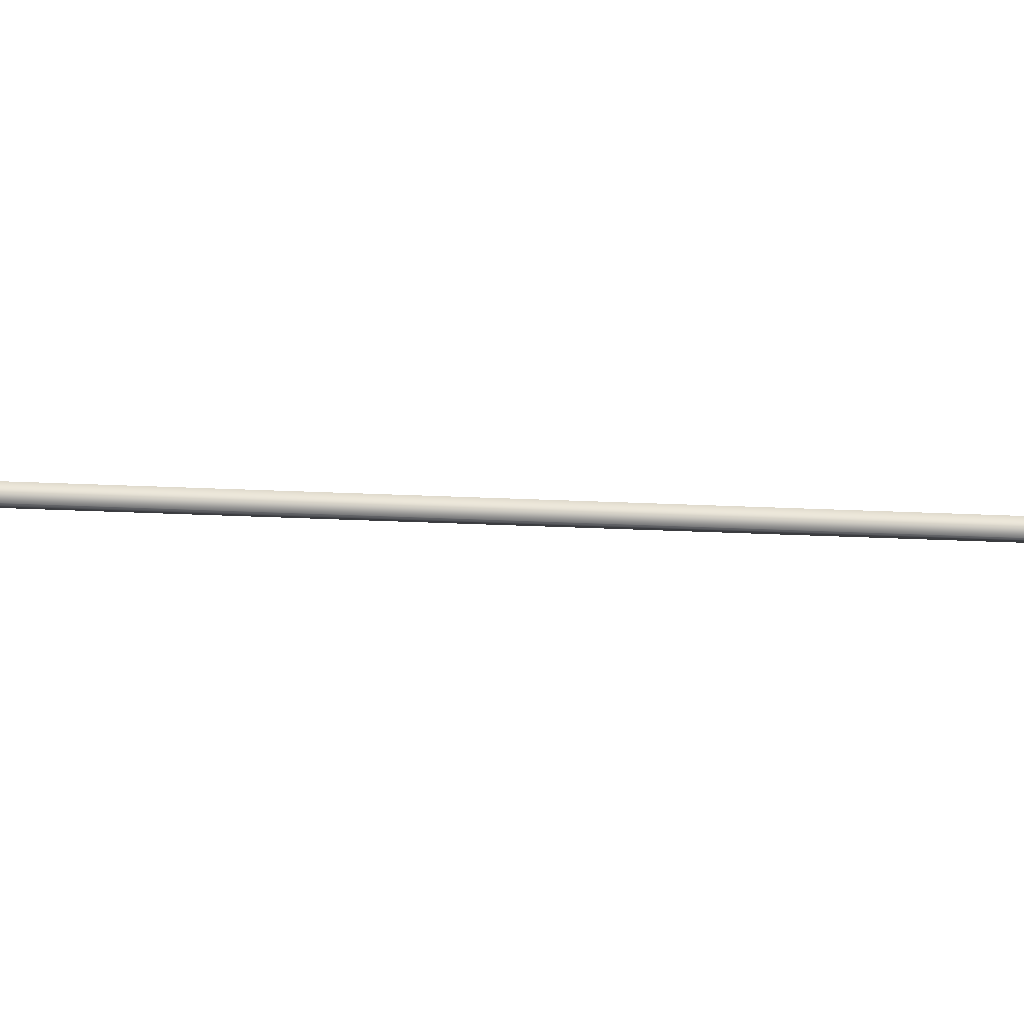
<metadata>
{"format":"obj","ext":"obj","renderer":"f3d","projection":"perspective","resolution":1024,"background":"white","views":[{"elev":76.7,"azim":-69.0,"up":"+Y"}]}
</metadata>
<code>
v -75.63 32.73 -80.19
v -75.63 32.77 -80.19
v -76.92 32.73 -83.93
v -76.92 32.77 -83.93
v -76.88 32.77 -83.94
v -76.88 32.73 -83.94
v -75.59 32.73 -80.2
v -75.59 32.77 -80.2
f 1 2 3
f 3 2 4
f 5 6 4
f 4 6 3
f 7 1 6
f 6 1 3
f 8 5 2
f 2 5 4
f 2 1 8
f 8 1 7
f 8 7 5
f 5 7 6

</code>
